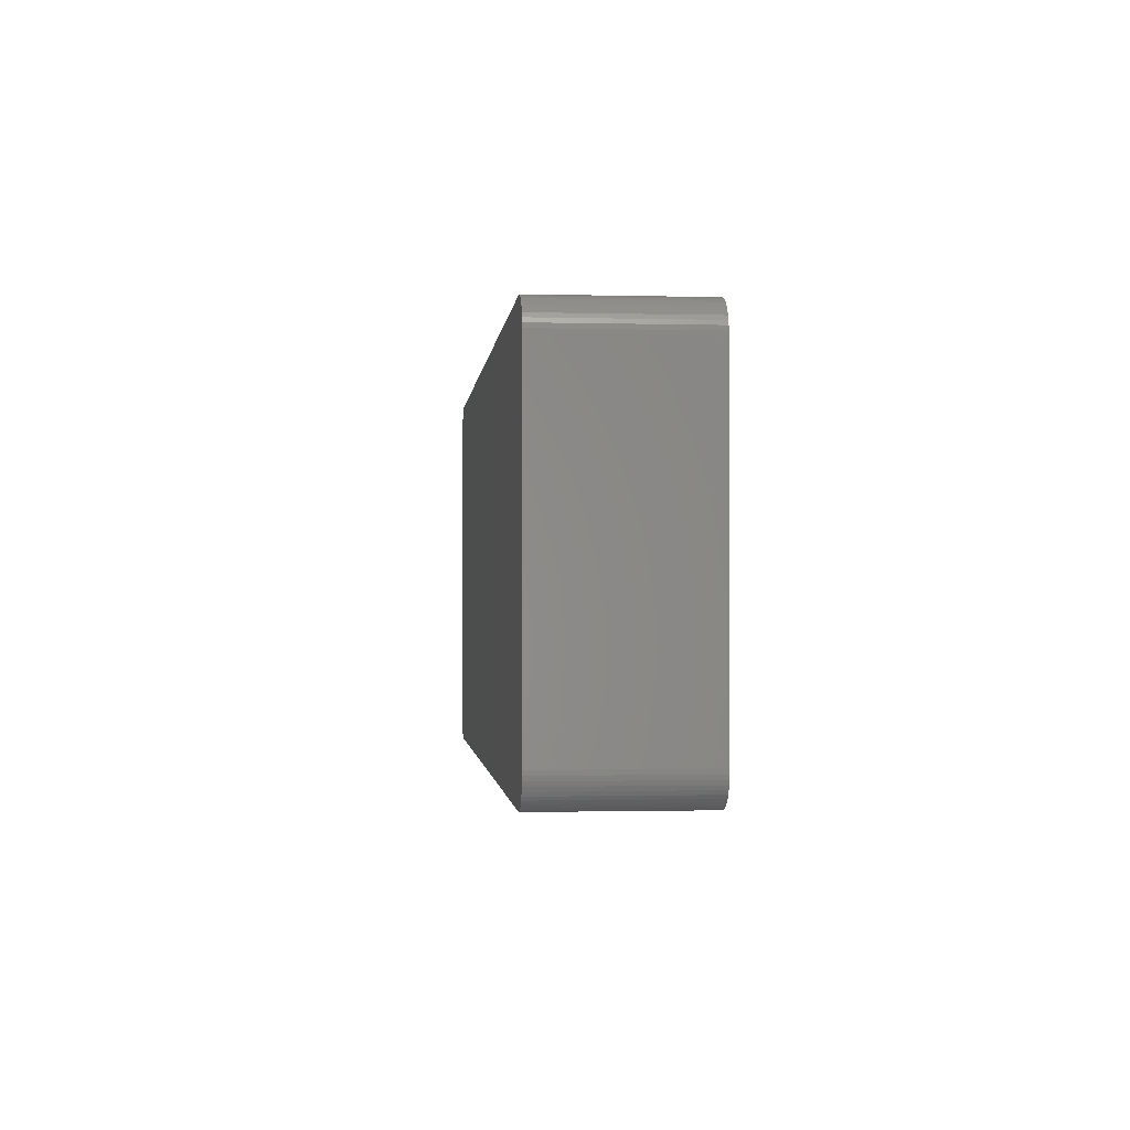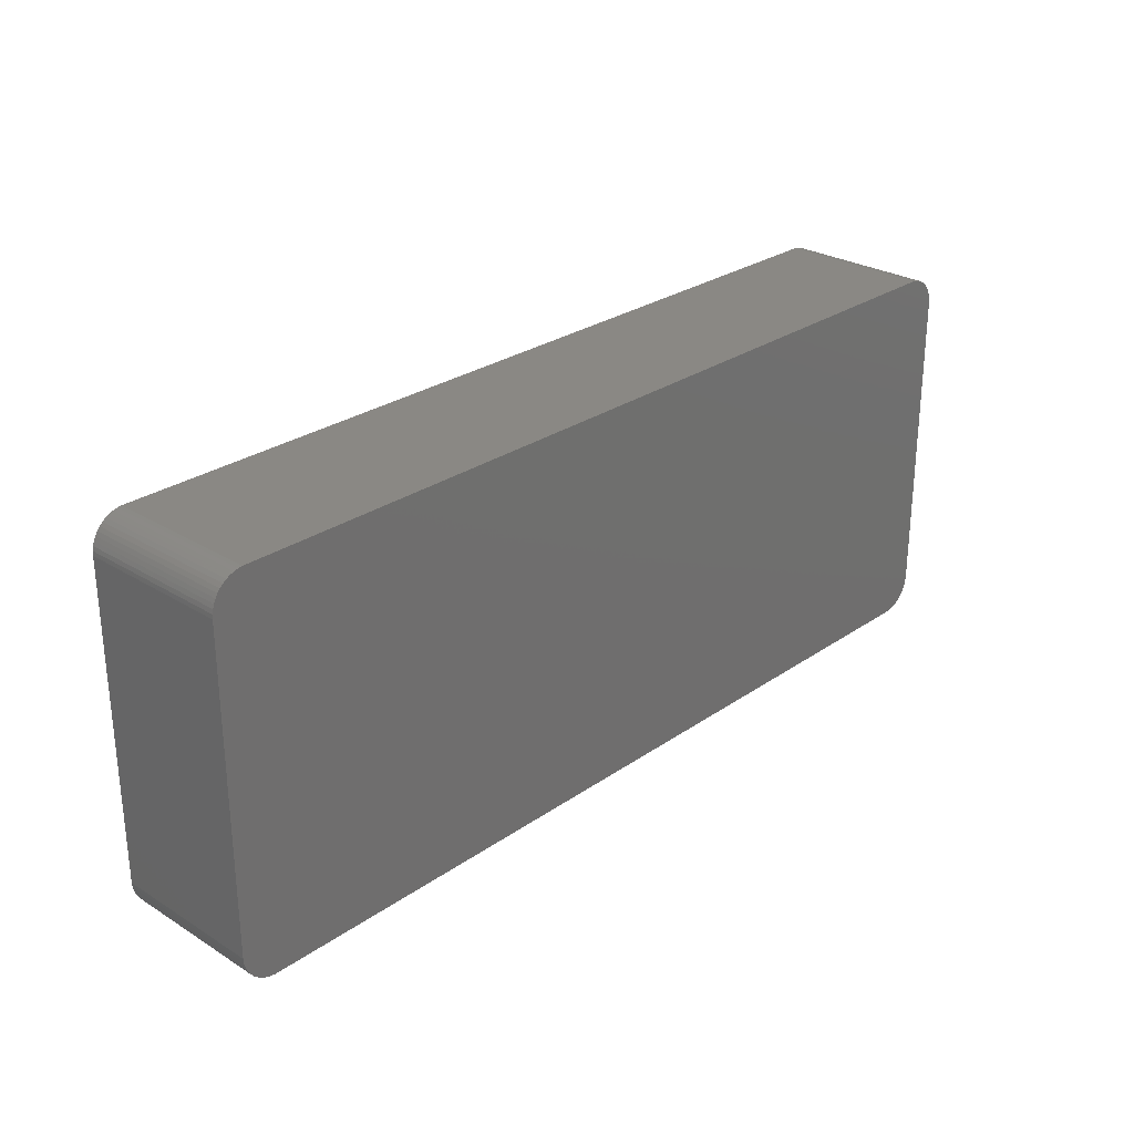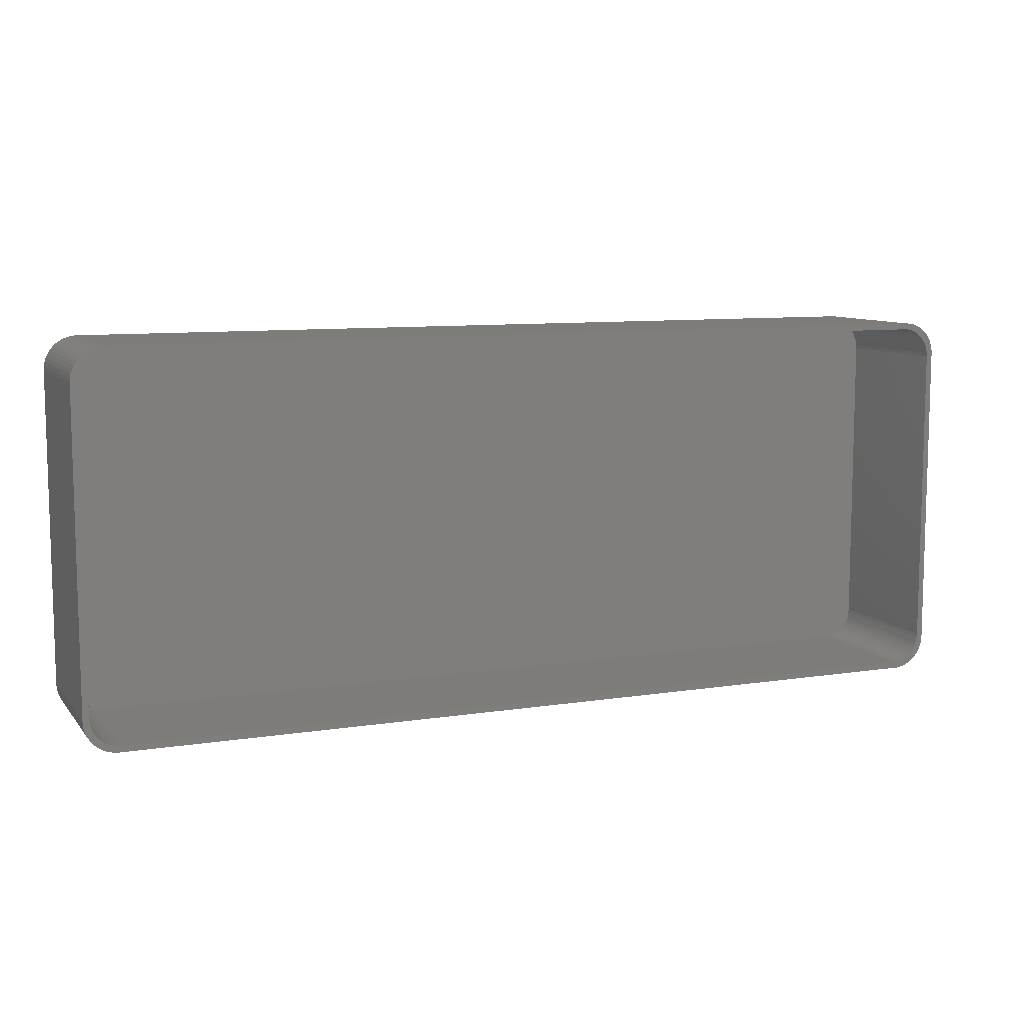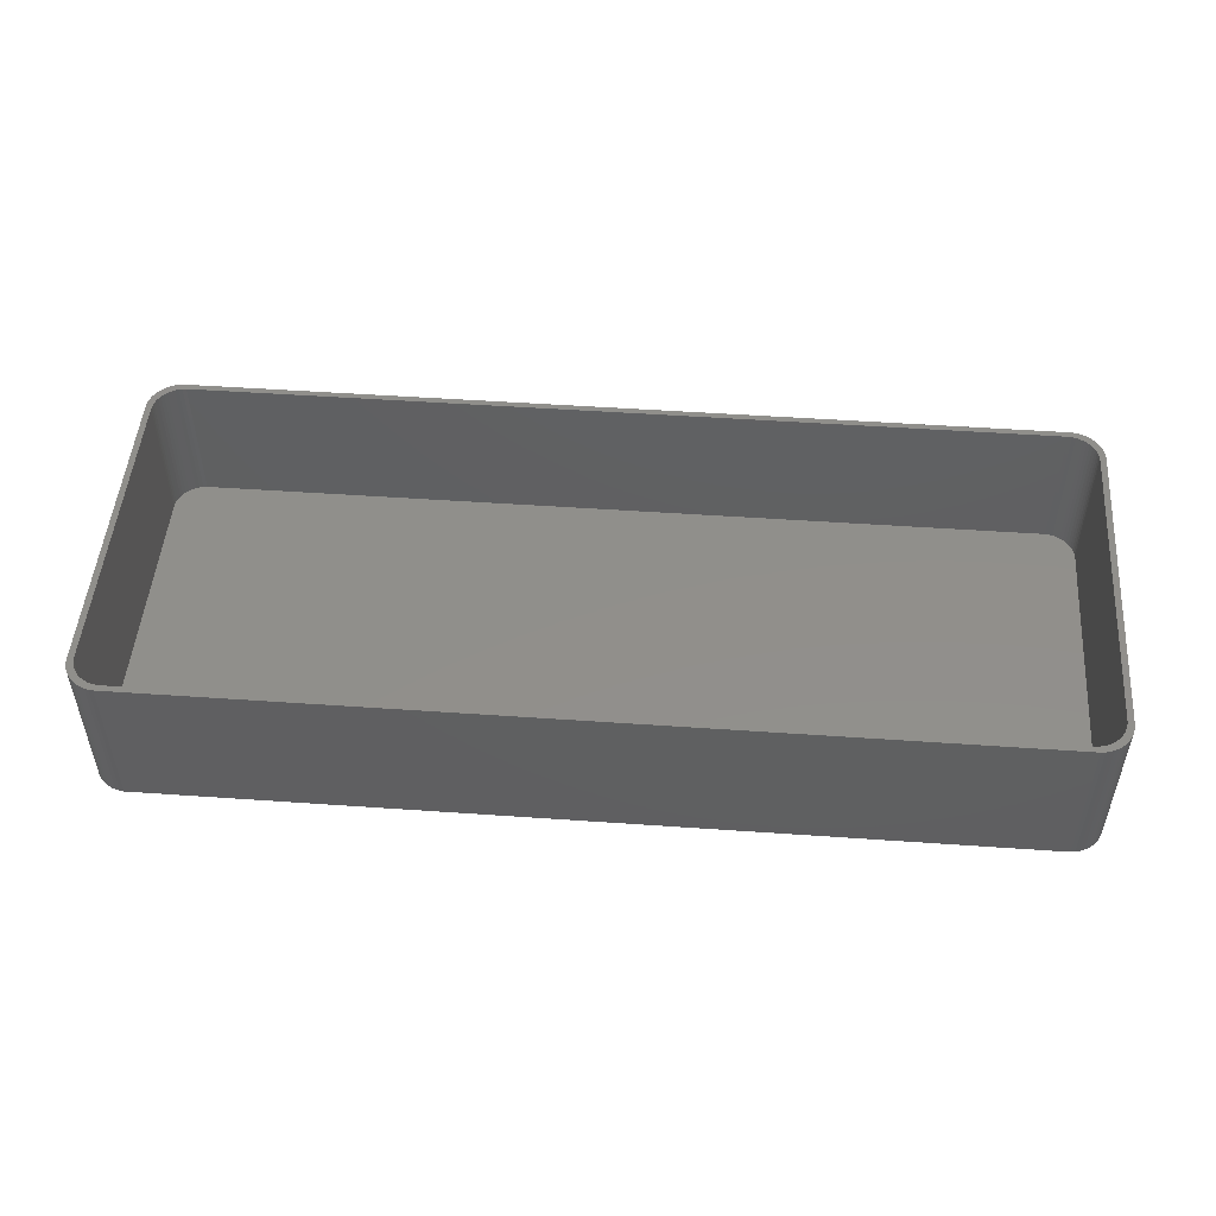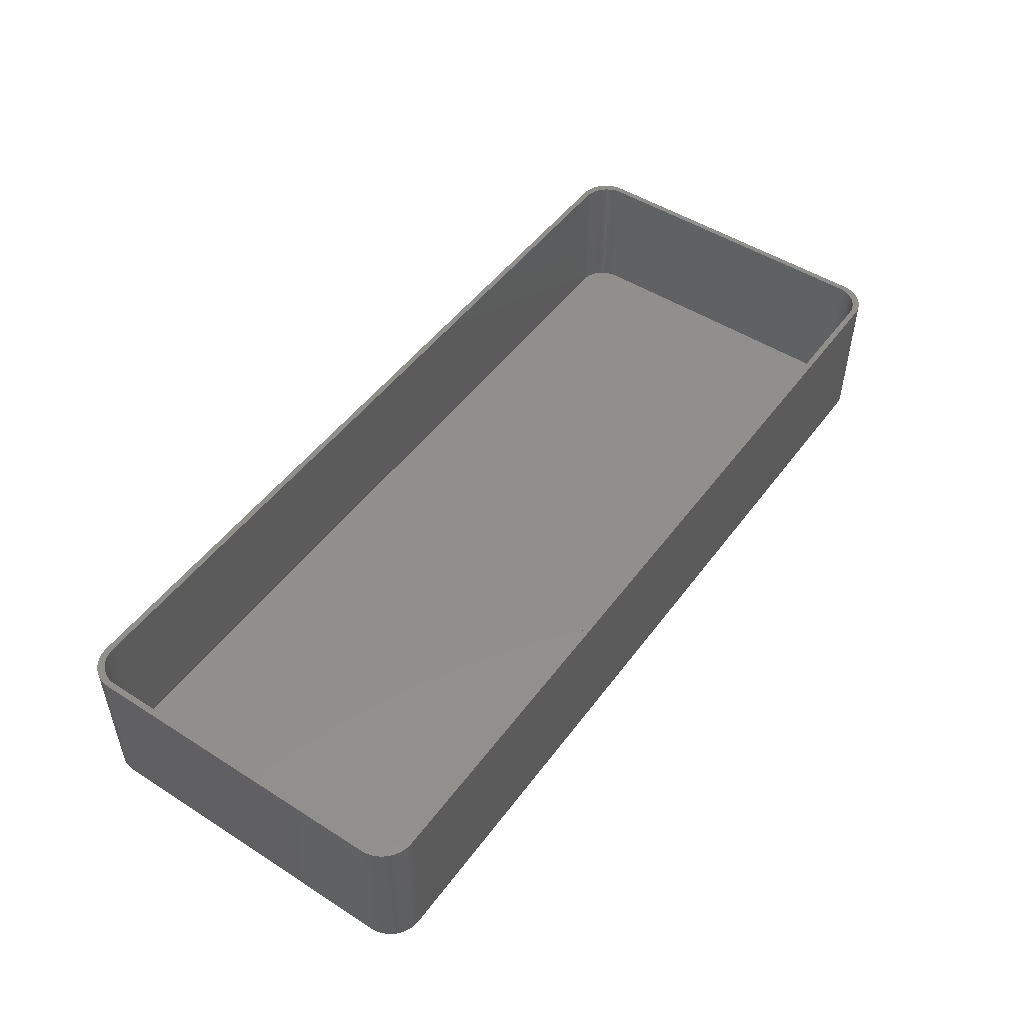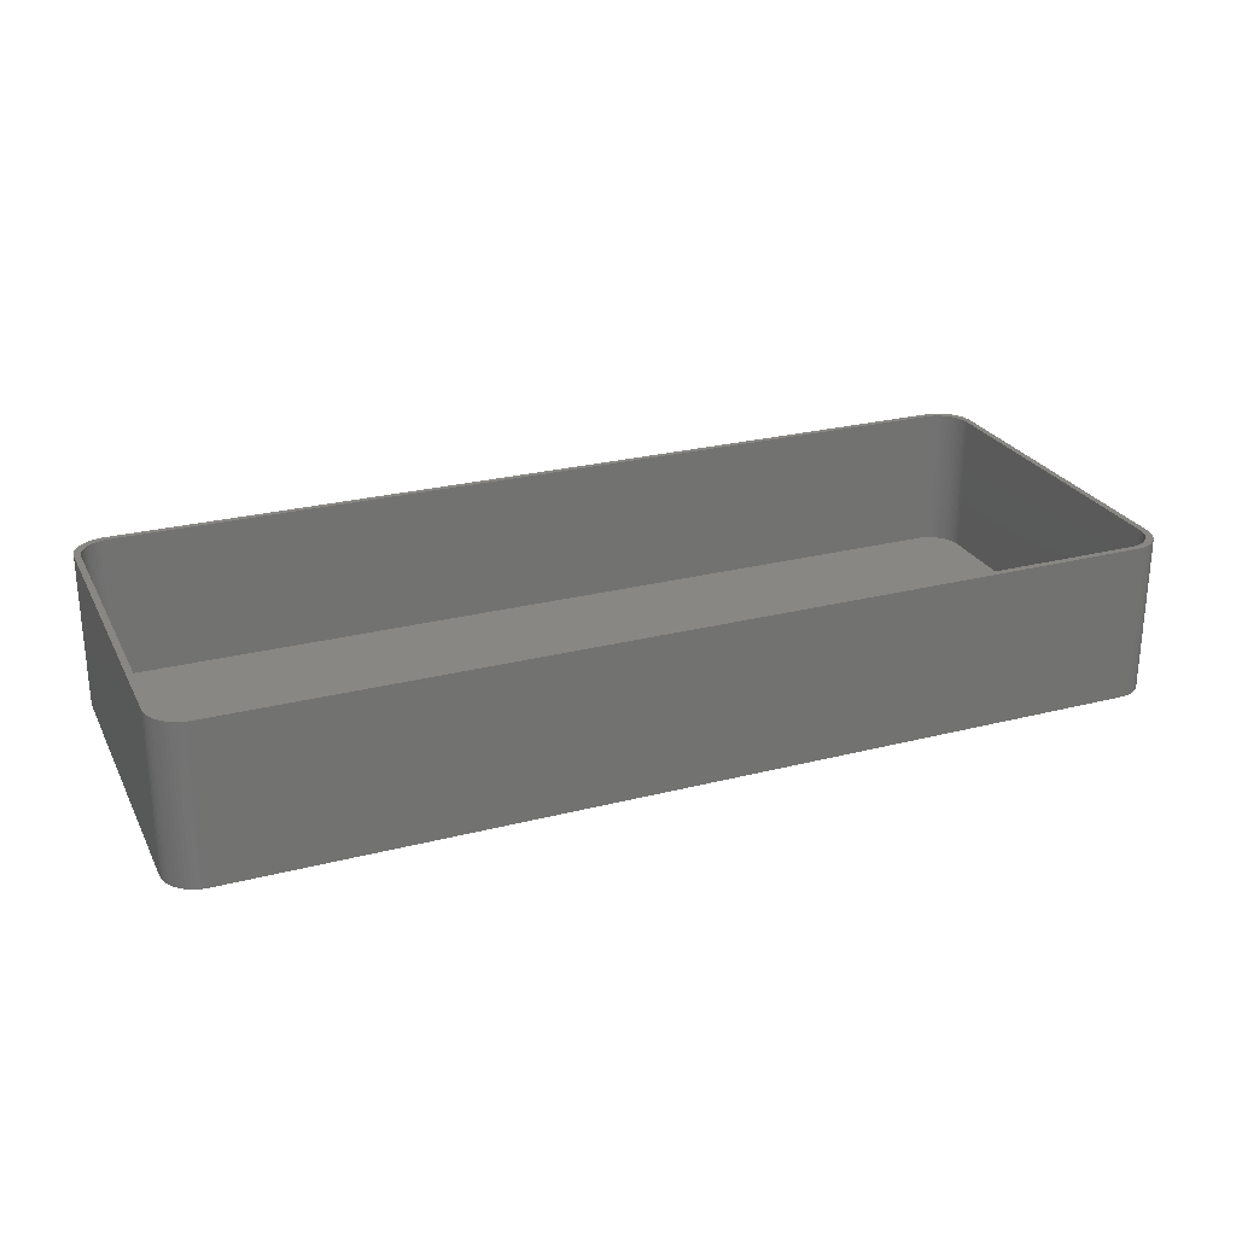
<metadata>
{"format":"stl","ext":"stl","renderer":"f3d","projection":"perspective","resolution":1024,"background":"white","views":[{"elev":-1.2,"azim":-95.5,"up":"+Y"},{"elev":27.4,"azim":133.4,"up":"+Y"},{"elev":9.2,"azim":-22.5,"up":"+Y"},{"elev":49.9,"azim":4.4,"up":"+Z"},{"elev":49.6,"azim":125.1,"up":"+Z"},{"elev":25.6,"azim":157.7,"up":"+Z"}]}
</metadata>
<code>
# stl→obj: 208 verts, 412 faces
v -76.5 -56 0
v -76.5 -4 25
v -76.5 -4 0
v -76.5 -56 25
v 76.5 -4 25
v 76.46 -3.311 0
v 76.46 -3.311 25
v 76.5 -4 0
v 73.34 0.9765 0
v 72.7 1.231 25
v 73.34 0.9765 25
v 72.7 1.231 0
v 75.46 -3.873 25
v 75.5 -4.5 25
v 76.5 -56 25
v 75.34 -3.257 25
v 76.33 -2.632 25
v 75.5 -55.5 25
v 75.15 -2.659 25
v 76.11 -1.975 25
v 75.46 -56.13 25
v 74.88 -2.091 25
v 75.82 -1.35 25
v 76.46 -56.69 25
v 75.34 -56.74 25
v 74.55 -1.561 25
v 75.45 -0.7672 25
v 74.14 -1.077 25
v 75.01 -0.235 25
v 74.51 0.2378 25
v 73.69 -0.6474 25
v 73.95 0.6438 25
v 73.18 -0.2784 25
v 72.63 0.02413 25
v 72.05 0.2553 25
v 72.03 1.403 25
v 71.44 0.4114 25
v 71.35 1.489 25
v 70.81 0.4901 25
v -70.81 0.4901 25
v -71.35 1.489 25
v -71.44 0.4114 25
v -72.03 1.403 25
v -72.05 0.2553 25
v -72.7 1.231 25
v -72.63 0.02413 25
v -73.34 0.9765 25
v -73.18 -0.2784 25
v -73.95 0.6438 25
v -73.69 -0.6474 25
v -74.51 0.2378 25
v -74.14 -1.077 25
v -75.01 -0.235 25
v -75.45 -0.7672 25
v -74.55 -1.561 25
v -75.82 -1.35 25
v -74.88 -2.091 25
v -76.11 -1.975 25
v -75.15 -2.659 25
v -76.33 -2.632 25
v -76.46 -3.311 25
v -75.34 -3.257 25
v 76.33 -57.37 25
v 75.15 -57.34 25
v 76.11 -58.02 25
v 74.88 -57.91 25
v 75.82 -58.65 25
v 74.55 -58.44 25
v 75.45 -59.23 25
v 74.14 -58.92 25
v 75.01 -59.77 25
v 74.51 -60.24 25
v 73.69 -59.35 25
v 73.95 -60.64 25
v 73.18 -59.72 25
v 73.34 -60.98 25
v 72.63 -60.02 25
v 72.7 -61.23 25
v 72.05 -60.26 25
v 72.03 -61.4 25
v 71.44 -60.41 25
v 71.35 -61.49 25
v 70.81 -60.49 25
v -70.81 -60.49 25
v -71.35 -61.49 25
v -71.44 -60.41 25
v -72.03 -61.4 25
v -72.05 -60.26 25
v -72.7 -61.23 25
v -72.63 -60.02 25
v -73.34 -60.98 25
v -73.18 -59.72 25
v -73.95 -60.64 25
v -73.69 -59.35 25
v -74.51 -60.24 25
v -74.14 -58.92 25
v -75.45 -59.23 25
v -74.55 -58.44 25
v -75.82 -58.65 25
v -74.88 -57.91 25
v -75.01 -59.77 25
v -76.11 -58.02 25
v -75.15 -57.34 25
v -76.33 -57.37 25
v -75.34 -56.74 25
v -76.46 -56.69 25
v -75.46 -56.13 25
v -75.5 -55.5 25
v -75.5 -4.5 25
v -75.46 -3.873 25
v -71.35 -61.49 0
v 71.35 -61.49 0
v -71.35 1.489 0
v -72.03 1.403 0
v -75.01 -59.77 0
v -74.51 -60.24 0
v 76.5 -56 0
v 76.46 -56.69 0
v 74.51 -60.24 0
v 75.01 -59.77 0
v 72.03 1.403 0
v 71.35 1.489 0
v -76.46 -56.69 0
v 76.33 -57.37 0
v 76.11 -58.02 0
v 75.82 -58.65 0
v 76.33 -2.632 0
v 75.45 -59.23 0
v 76.11 -1.975 0
v 75.82 -1.35 0
v 75.45 -0.7672 0
v 73.95 -60.64 0
v 75.01 -0.235 0
v 73.34 -60.98 0
v 74.51 0.2378 0
v 72.7 -61.23 0
v 73.95 0.6438 0
v 72.03 -61.4 0
v -72.03 -61.4 0
v -72.7 -61.23 0
v -73.34 -60.98 0
v -73.95 -60.64 0
v -72.7 1.231 0
v -73.34 0.9765 0
v -73.95 0.6438 0
v -75.45 -59.23 0
v -74.51 0.2378 0
v -75.82 -58.65 0
v -75.01 -0.235 0
v -76.11 -58.02 0
v -75.45 -0.7672 0
v -76.33 -57.37 0
v -75.82 -1.35 0
v -76.11 -1.975 0
v -76.33 -2.632 0
v -76.46 -3.311 0
v -75.5 -4.5 2
v -75.5 -55.5 2
v -75.46 -56.13 2
v 75.5 -55.5 2
v 75.5 -4.5 2
v 74.55 -1.561 2
v 74.14 -1.077 2
v -75.46 -3.873 2
v 70.81 -60.49 2
v -70.81 -60.49 2
v 72.63 0.02413 2
v 73.18 -0.2784 2
v -71.44 0.4114 2
v -70.81 0.4901 2
v 70.81 0.4901 2
v -72.05 0.2553 2
v -72.05 -60.26 2
v -72.63 -60.02 2
v 75.34 -3.257 2
v 75.15 -2.659 2
v 72.63 -60.02 2
v 72.05 -60.26 2
v 71.44 -60.41 2
v 71.44 0.4114 2
v 75.46 -3.873 2
v 75.46 -56.13 2
v 74.88 -2.091 2
v 75.34 -56.74 2
v 75.15 -57.34 2
v 74.88 -57.91 2
v 73.69 -0.6474 2
v 74.55 -58.44 2
v 74.14 -58.92 2
v 73.69 -59.35 2
v 72.05 0.2553 2
v 73.18 -59.72 2
v -72.63 0.02413 2
v -71.44 -60.41 2
v -73.18 -0.2784 2
v -73.69 -0.6474 2
v -74.14 -1.077 2
v -73.18 -59.72 2
v -74.55 -1.561 2
v -73.69 -59.35 2
v -74.88 -2.091 2
v -74.14 -58.92 2
v -75.15 -2.659 2
v -74.55 -58.44 2
v -75.34 -3.257 2
v -74.88 -57.91 2
v -75.15 -57.34 2
v -75.34 -56.74 2
f 1 2 3
f 2 1 4
f 5 6 7
f 6 5 8
f 9 10 11
f 10 9 12
f 13 5 7
f 5 14 15
f 16 7 17
f 18 15 14
f 19 17 20
f 21 15 18
f 22 20 23
f 15 21 24
f 25 24 21
f 5 13 14
f 26 23 27
f 7 16 13
f 17 19 16
f 28 27 29
f 20 22 19
f 23 26 22
f 28 29 30
f 27 28 26
f 31 30 32
f 30 31 28
f 33 32 11
f 32 33 31
f 34 11 10
f 11 34 33
f 10 35 34
f 36 35 10
f 36 37 35
f 38 37 36
f 38 39 37
f 38 40 39
f 41 40 38
f 41 42 40
f 43 42 41
f 43 44 42
f 45 44 43
f 44 45 46
f 47 46 45
f 46 47 48
f 49 48 47
f 48 49 50
f 51 50 49
f 50 51 52
f 53 52 51
f 54 52 53
f 52 54 55
f 56 55 54
f 55 56 57
f 58 57 56
f 57 58 59
f 60 59 58
f 61 62 60
f 59 60 62
f 24 25 63
f 64 63 25
f 63 64 65
f 66 65 64
f 65 66 67
f 68 67 66
f 67 68 69
f 70 69 68
f 69 70 71
f 71 70 72
f 73 72 70
f 72 73 74
f 75 74 73
f 74 75 76
f 77 76 75
f 76 77 78
f 79 78 77
f 79 80 78
f 81 80 79
f 81 82 80
f 83 82 81
f 84 82 83
f 84 85 82
f 86 85 84
f 86 87 85
f 88 87 86
f 89 88 90
f 88 89 87
f 91 90 92
f 90 91 89
f 93 92 94
f 92 93 91
f 95 94 96
f 94 95 93
f 97 96 98
f 99 98 100
f 96 101 95
f 102 100 103
f 104 103 105
f 96 97 101
f 106 105 107
f 4 107 108
f 98 99 97
f 109 2 108
f 62 61 110
f 4 108 2
f 2 110 61
f 107 4 106
f 110 2 109
f 100 102 99
f 103 104 102
f 105 106 104
f 111 82 85
f 82 111 112
f 113 43 41
f 43 113 114
f 115 95 101
f 95 115 116
f 24 117 15
f 117 24 118
f 119 71 72
f 71 119 120
f 15 8 5
f 8 15 117
f 121 38 36
f 38 121 122
f 122 41 38
f 41 122 113
f 123 4 1
f 4 123 106
f 112 117 118
f 117 112 8
f 112 118 124
f 122 8 112
f 112 124 125
f 8 122 6
f 112 125 126
f 6 122 127
f 112 126 128
f 127 122 129
f 112 128 120
f 129 122 130
f 112 120 119
f 130 122 131
f 112 119 132
f 131 122 133
f 112 132 134
f 133 122 135
f 112 134 136
f 135 122 137
f 112 136 138
f 137 122 9
f 9 122 12
f 12 122 121
f 111 122 112
f 111 113 122
f 1 111 139
f 111 1 113
f 1 139 140
f 3 113 1
f 1 140 141
f 113 3 114
f 1 141 142
f 114 3 143
f 1 142 116
f 143 3 144
f 1 116 115
f 144 3 145
f 1 115 146
f 145 3 147
f 1 146 148
f 147 3 149
f 1 148 150
f 149 3 151
f 1 150 152
f 151 3 153
f 1 152 123
f 153 3 154
f 154 3 155
f 155 3 156
f 139 85 87
f 85 139 111
f 112 80 82
f 80 112 138
f 63 118 24
f 118 63 124
f 7 127 17
f 127 7 6
f 27 133 29
f 133 27 131
f 147 53 51
f 53 147 149
f 152 106 123
f 106 152 104
f 115 97 146
f 97 115 101
f 148 102 150
f 102 148 99
f 116 93 95
f 93 116 142
f 141 89 91
f 89 141 140
f 138 78 80
f 78 138 136
f 71 128 69
f 128 71 120
f 17 129 20
f 129 17 127
f 23 131 27
f 131 23 130
f 20 130 23
f 130 20 129
f 133 30 29
f 30 133 135
f 3 61 156
f 61 3 2
f 143 47 45
f 47 143 144
f 114 45 43
f 45 114 143
f 150 104 152
f 104 150 102
f 146 99 148
f 99 146 97
f 142 91 93
f 91 142 141
f 140 87 89
f 87 140 139
f 65 124 63
f 124 65 125
f 132 72 74
f 72 132 119
f 134 74 76
f 74 134 132
f 12 36 10
f 36 12 121
f 137 11 32
f 11 137 9
f 156 60 155
f 60 156 61
f 154 56 153
f 56 154 58
f 151 53 149
f 53 151 54
f 144 49 47
f 49 144 145
f 145 51 49
f 51 145 147
f 136 76 78
f 76 136 134
f 69 126 67
f 126 69 128
f 135 32 30
f 32 135 137
f 153 54 151
f 54 153 56
f 155 58 154
f 58 155 60
f 67 125 65
f 125 67 126
f 108 157 109
f 157 108 158
f 107 158 108
f 158 107 159
f 160 14 161
f 14 160 18
f 162 28 163
f 28 162 26
f 109 164 110
f 164 109 157
f 165 84 83
f 84 165 166
f 167 33 34
f 33 167 168
f 169 40 42
f 40 169 170
f 170 39 40
f 39 170 171
f 172 42 44
f 42 172 169
f 173 90 88
f 90 173 174
f 175 19 176
f 19 175 16
f 177 79 77
f 79 177 178
f 179 83 81
f 83 179 165
f 171 37 39
f 37 171 180
f 171 161 181
f 161 171 160
f 171 181 175
f 165 160 171
f 171 175 176
f 160 165 182
f 171 176 183
f 182 165 184
f 171 183 162
f 184 165 185
f 171 162 163
f 185 165 186
f 171 163 187
f 186 165 188
f 171 187 168
f 188 165 189
f 171 168 167
f 189 165 190
f 171 167 191
f 190 165 192
f 171 191 180
f 192 165 177
f 177 165 178
f 178 165 179
f 170 165 171
f 170 166 165
f 157 170 169
f 170 157 166
f 157 169 172
f 158 166 157
f 157 172 193
f 166 158 194
f 157 193 195
f 194 158 173
f 157 195 196
f 173 158 174
f 157 196 197
f 174 158 198
f 157 197 199
f 198 158 200
f 157 199 201
f 200 158 202
f 157 201 203
f 202 158 204
f 157 203 205
f 204 158 206
f 157 205 164
f 206 158 207
f 207 158 208
f 208 158 159
f 103 208 105
f 208 103 207
f 198 94 92
f 94 198 200
f 194 88 86
f 88 194 173
f 181 16 175
f 16 181 13
f 161 13 181
f 13 161 14
f 176 22 183
f 22 176 19
f 183 26 162
f 26 183 22
f 191 34 35
f 34 191 167
f 189 73 70
f 73 189 190
f 178 81 79
f 81 178 179
f 55 197 52
f 197 55 199
f 193 44 46
f 44 193 172
f 196 48 50
f 48 196 195
f 195 46 48
f 46 195 193
f 105 159 107
f 159 105 208
f 200 96 94
f 96 200 202
f 166 86 84
f 86 166 194
f 168 31 33
f 31 168 187
f 187 28 31
f 28 187 163
f 180 35 37
f 35 180 191
f 185 25 184
f 25 185 64
f 182 18 160
f 18 182 21
f 189 68 188
f 68 189 70
f 110 205 62
f 205 110 164
f 62 203 59
f 203 62 205
f 59 201 57
f 201 59 203
f 197 50 52
f 50 197 196
f 96 204 98
f 204 96 202
f 174 92 90
f 92 174 198
f 188 66 186
f 66 188 68
f 184 21 182
f 21 184 25
f 192 77 75
f 77 192 177
f 190 75 73
f 75 190 192
f 57 199 55
f 199 57 201
f 100 207 103
f 207 100 206
f 98 206 100
f 206 98 204
f 186 64 185
f 64 186 66

</code>
